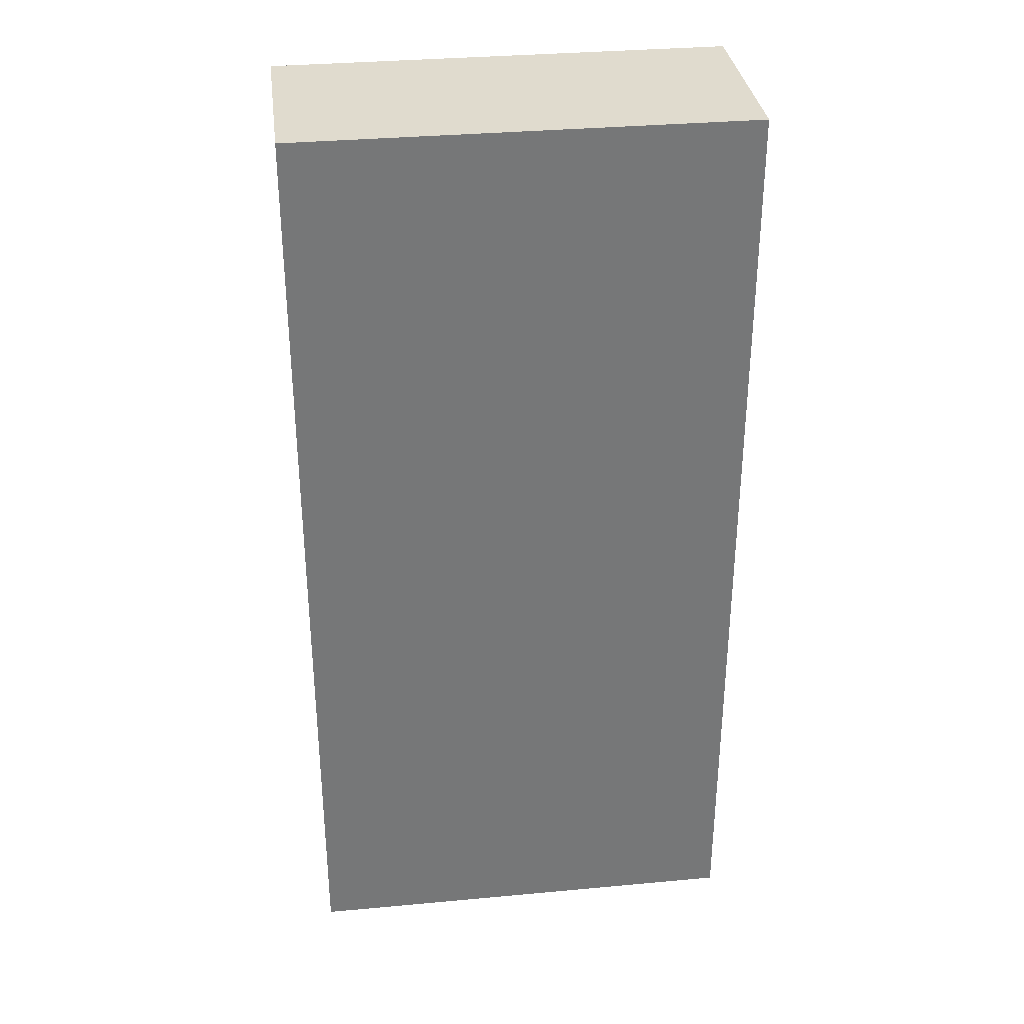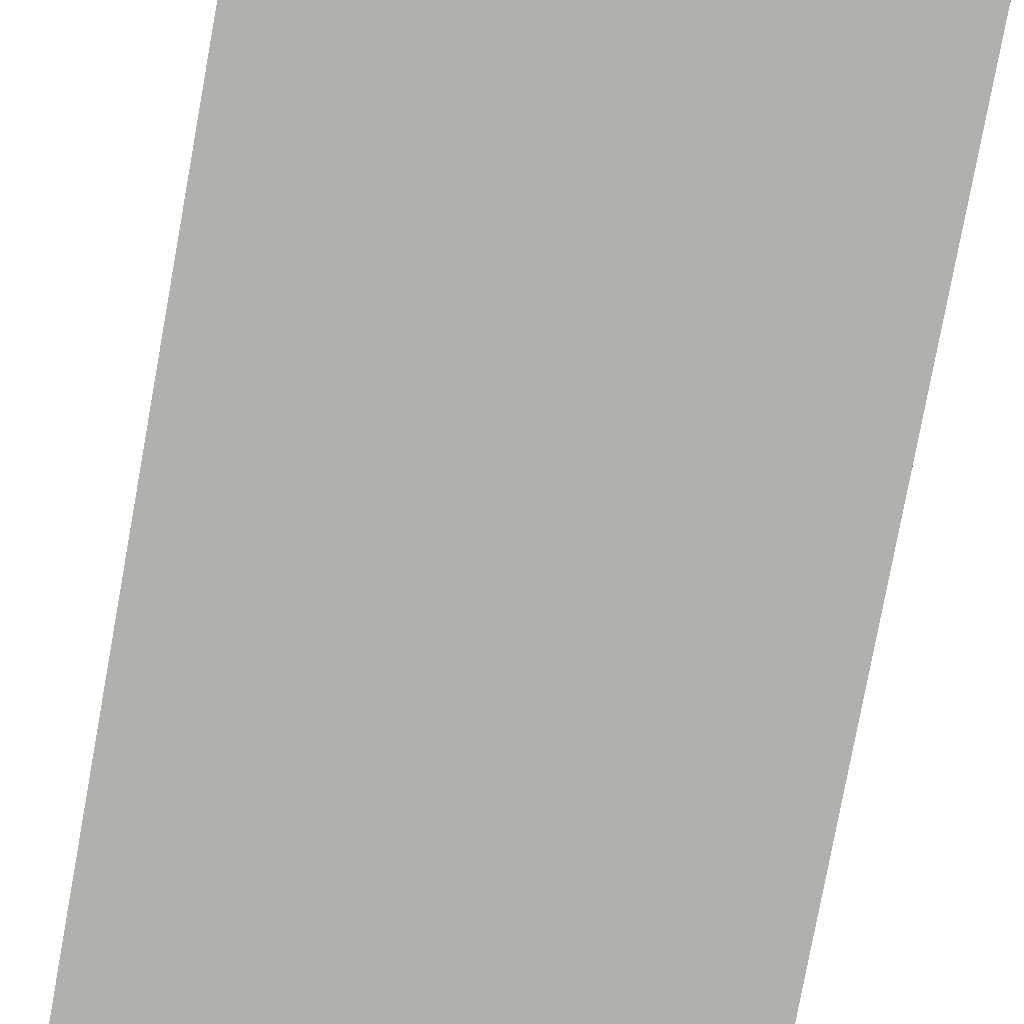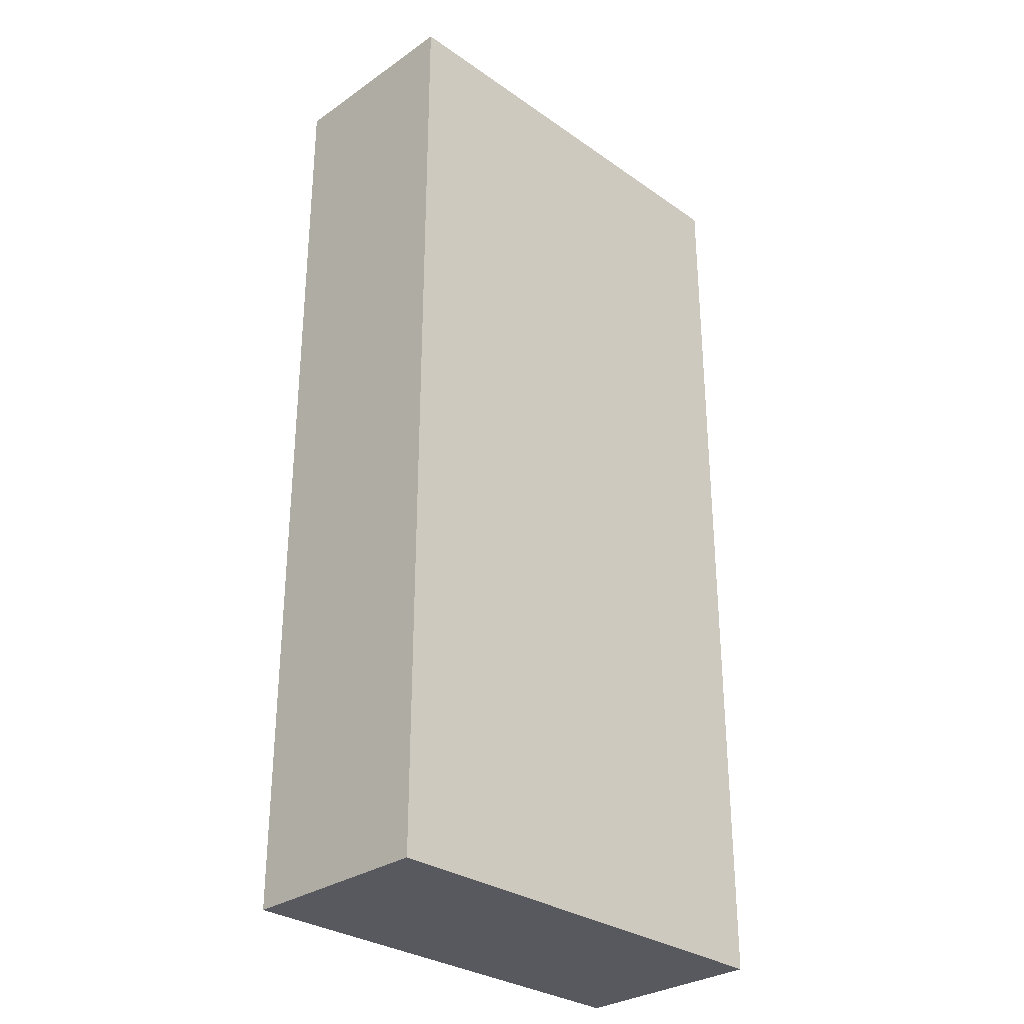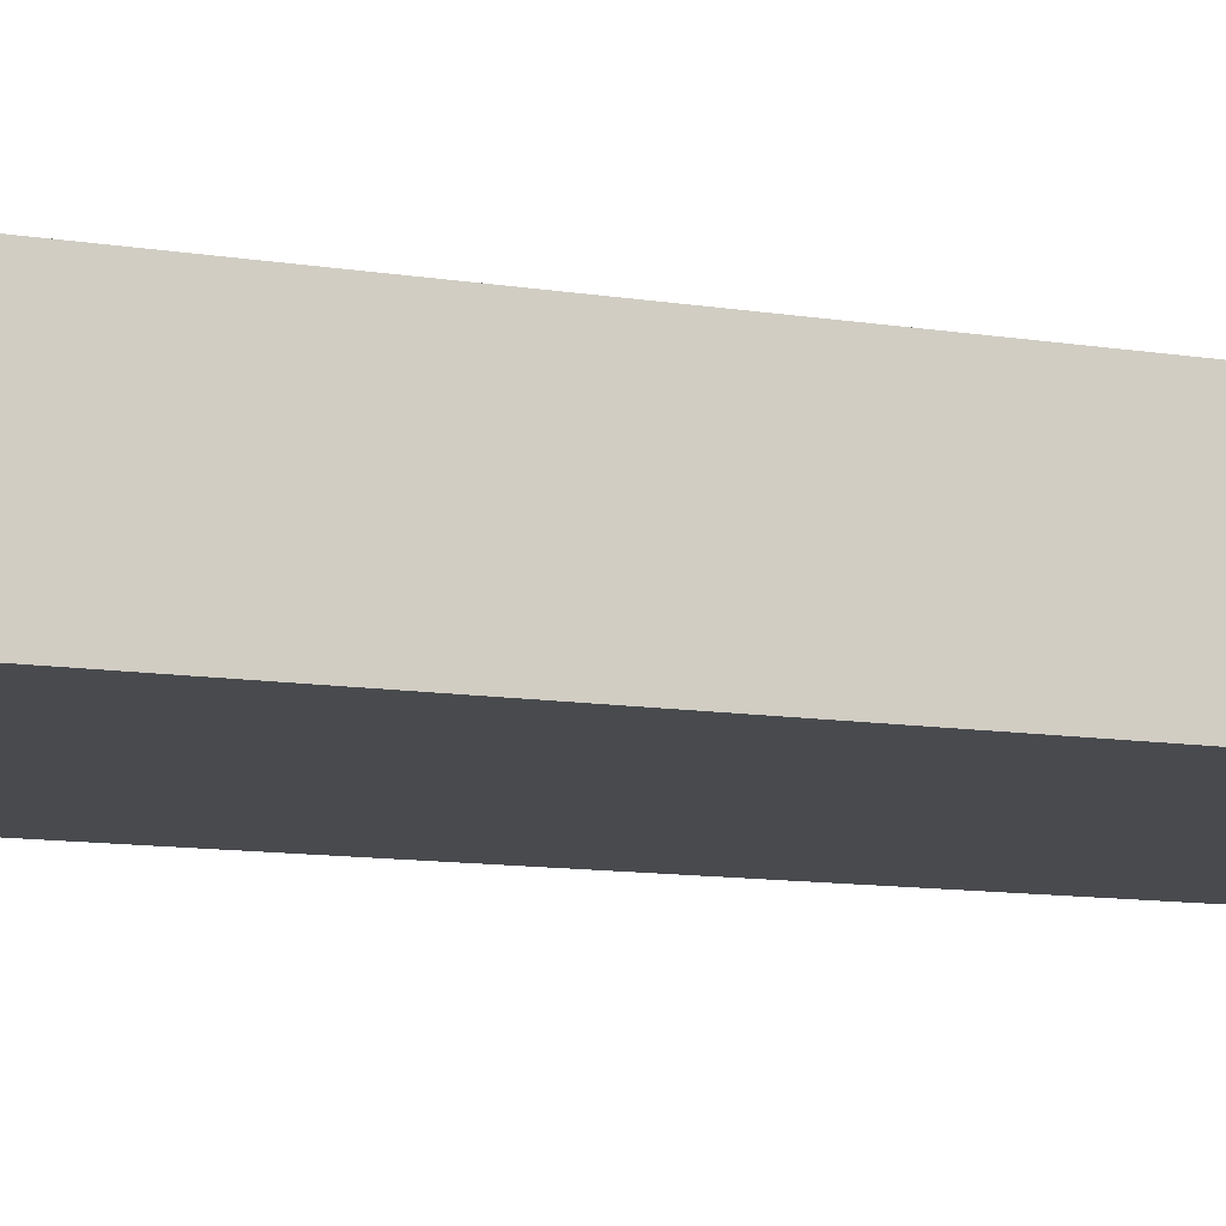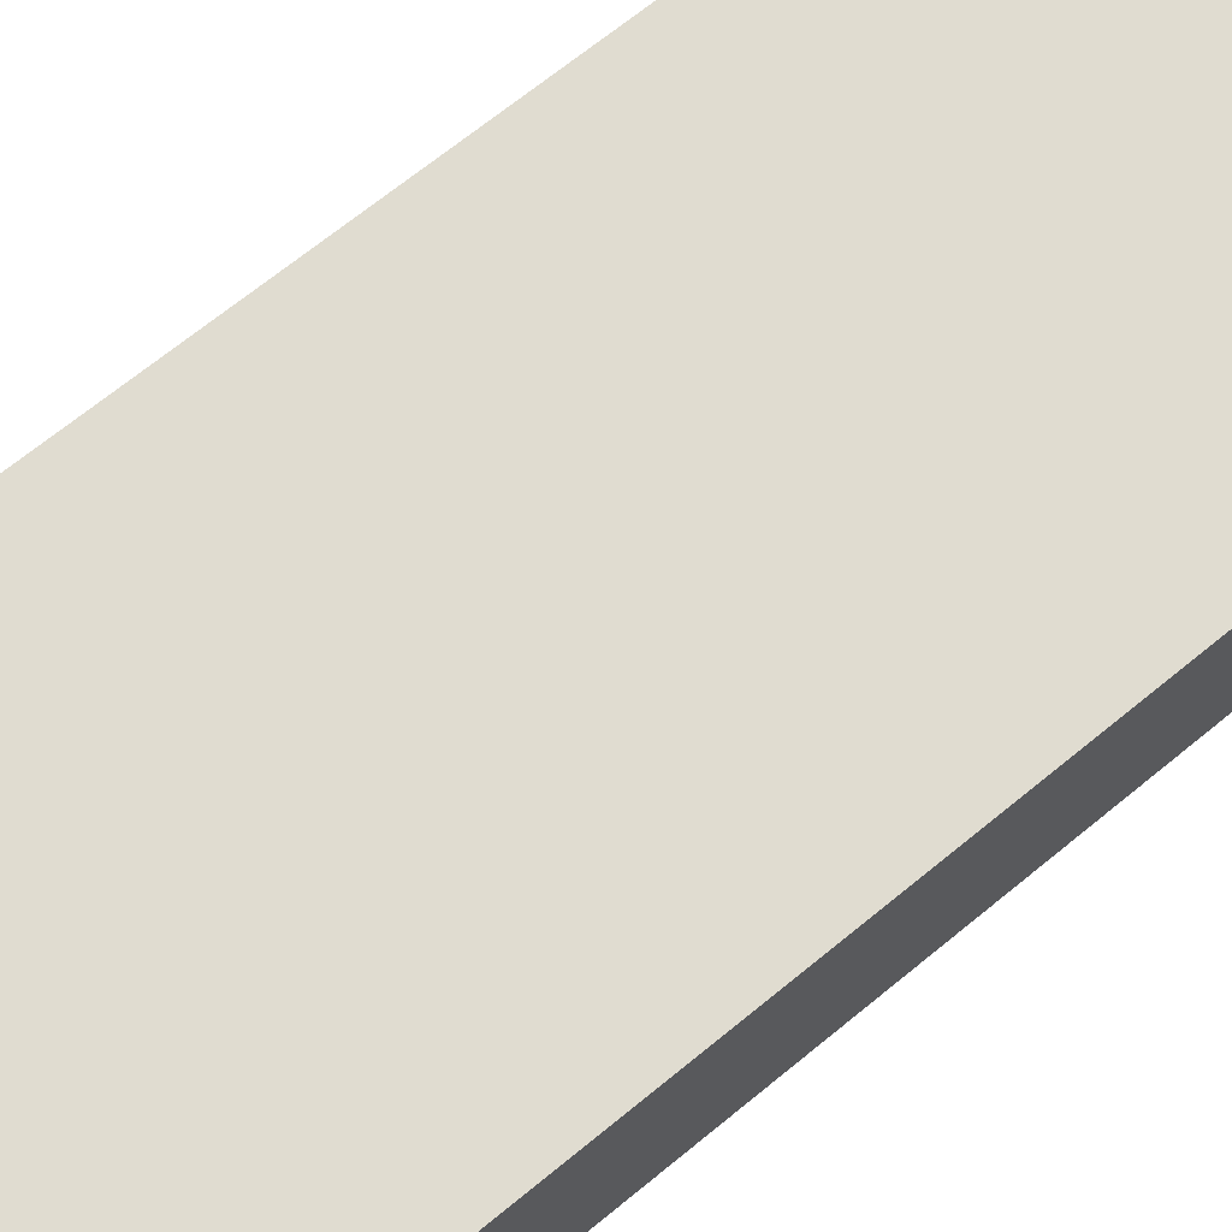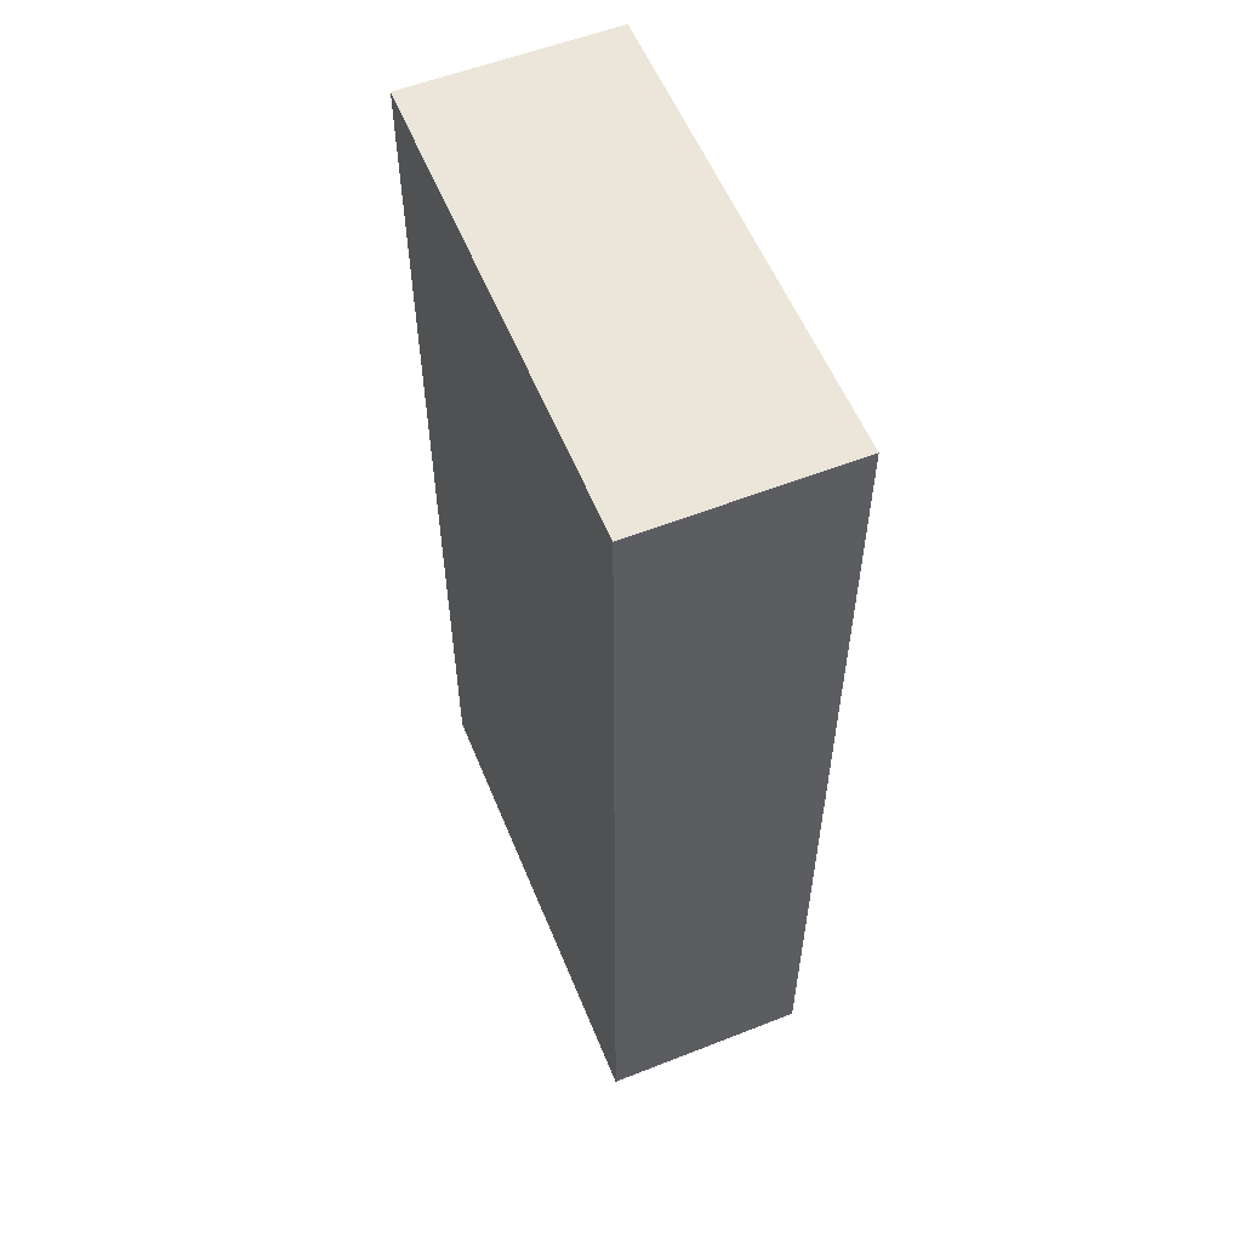
<metadata>
{"format":"obj","ext":"obj","renderer":"f3d","projection":"perspective","resolution":1024,"background":"white","views":[{"elev":33.4,"azim":-7.2,"up":"+Z"},{"elev":-78.7,"azim":-10.4,"up":"+Y"},{"elev":-30.4,"azim":-45.1,"up":"+Z"},{"elev":-12.9,"azim":-108.9,"up":"+Y"},{"elev":69.5,"azim":-129.2,"up":"+Y"},{"elev":57.1,"azim":-112.2,"up":"+Z"}]}
</metadata>
<code>
g pb_Mesh7089218
v -1.433e-06 4 4.883
v -2.306 4 4.883
v -2.242e-06 5 4.883
v -2.306 5 4.883
v -2.306 4 4.883
v -2.306 4 0.009216
v -2.306 5 4.883
v -2.306 5 0.009216
v -2.306 4 0.009216
v -1.349e-06 4 0.009217
v -2.306 5 0.009216
v -2.932e-07 5 0.009217
v -1.349e-06 4 0.009217
v -1.433e-06 4 4.883
v -2.932e-07 5 0.009217
v -2.242e-06 5 4.883
v -2.242e-06 5 4.883
v -2.306 5 4.883
v -2.932e-07 5 0.009217
v -2.306 5 0.009216
v -1.349e-06 4 0.009217
v -2.306 4 0.009216
v -1.433e-06 4 4.883
v -2.306 4 4.883
g pb_Mesh7089218_0
f 3 2 1
f 3 4 2
f 7 6 5
f 7 8 6
f 11 10 9
f 11 12 10
f 15 14 13
f 15 16 14
f 19 18 17
f 19 20 18
f 23 22 21
f 23 24 22

</code>
